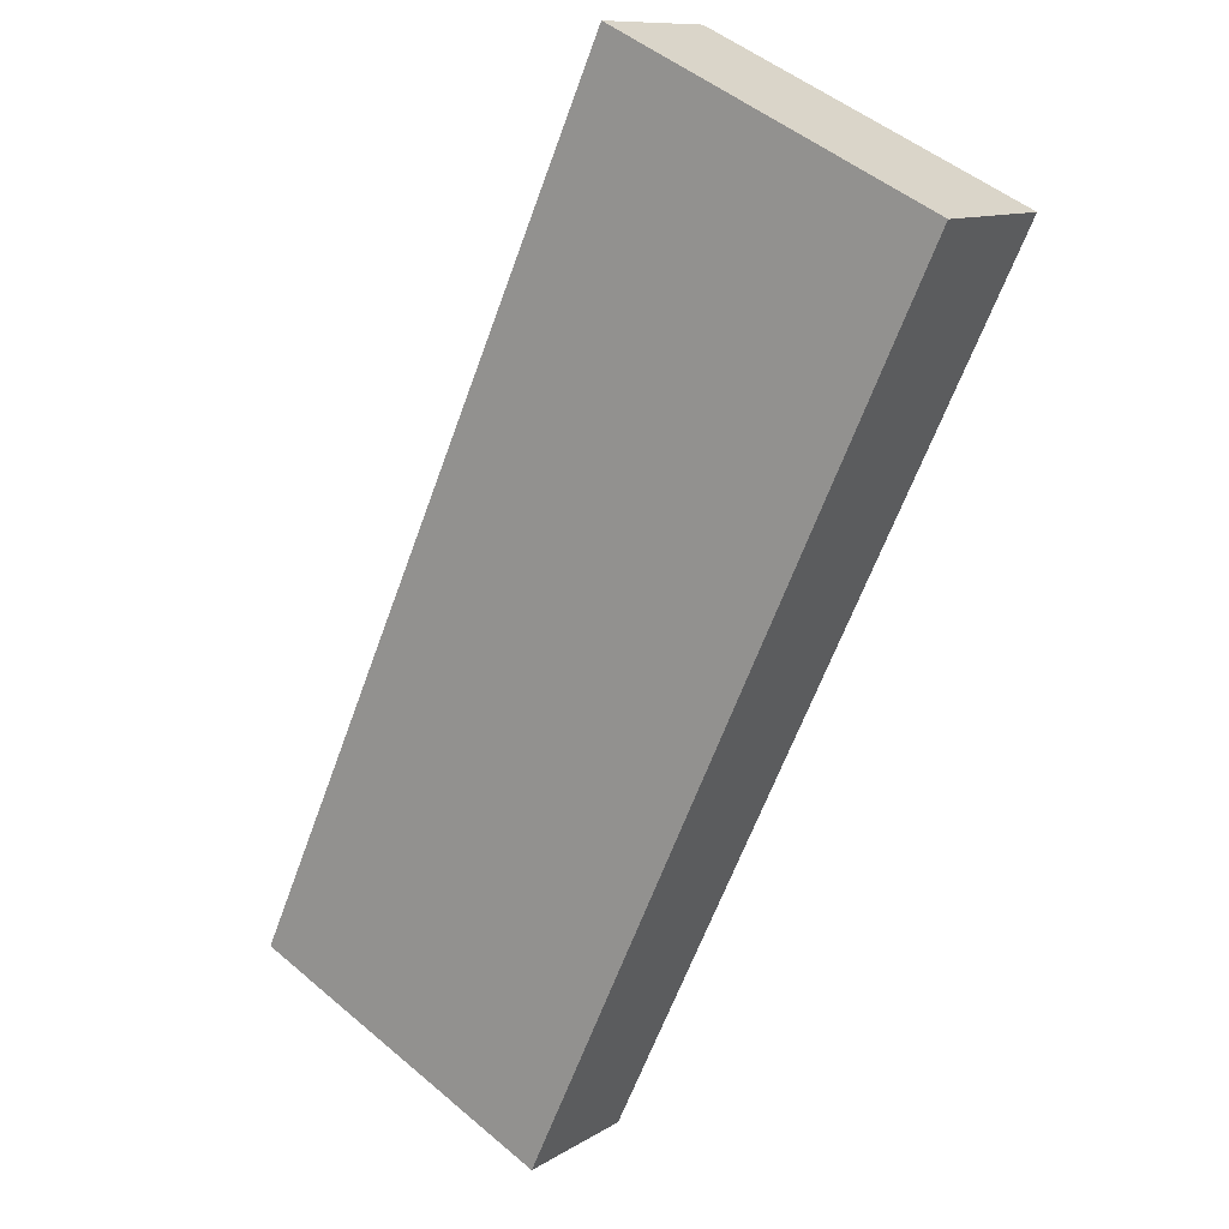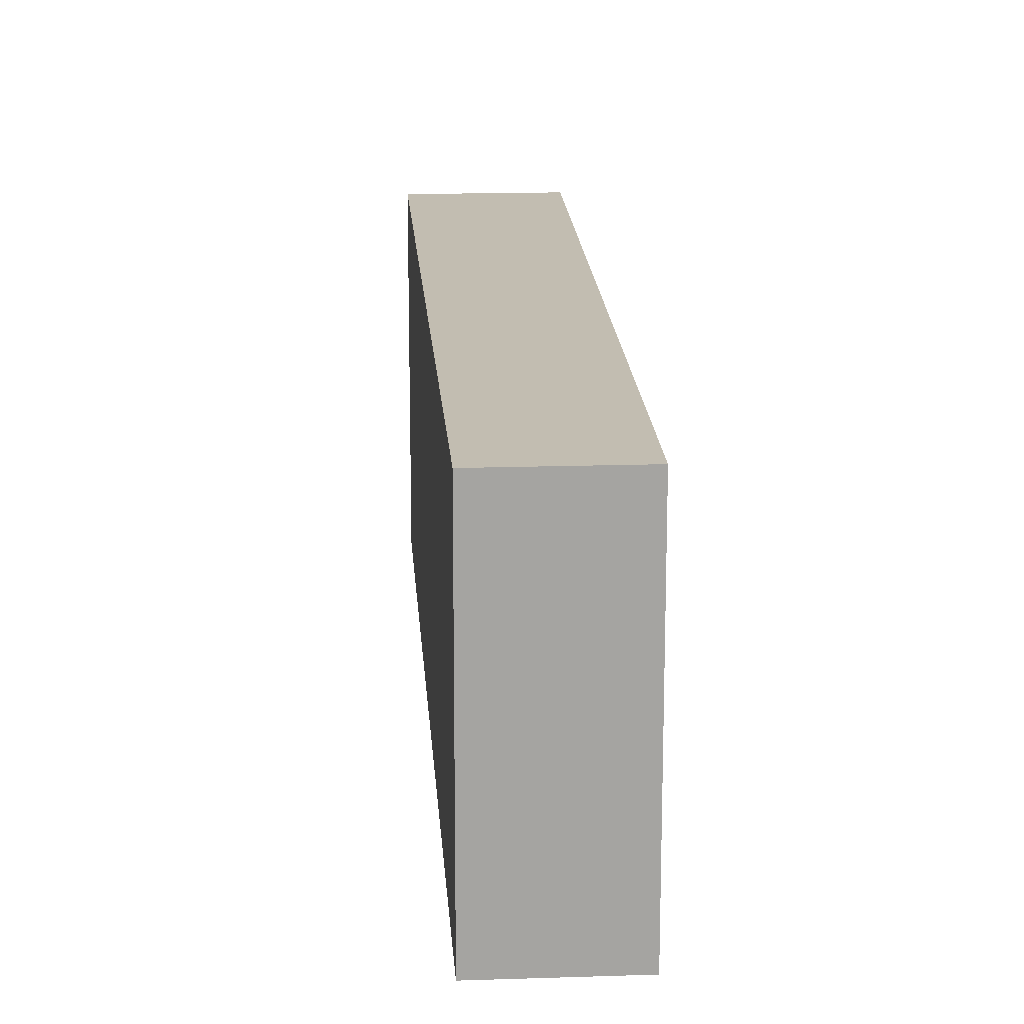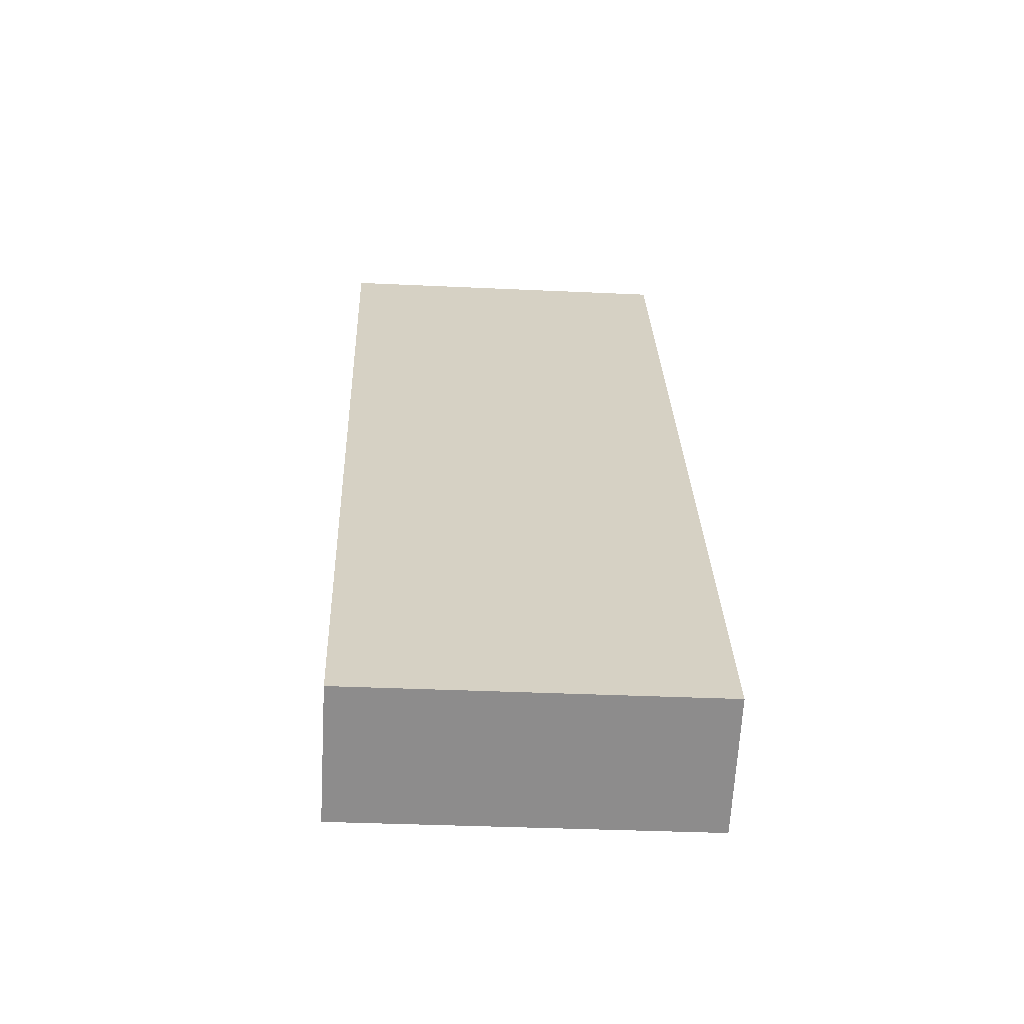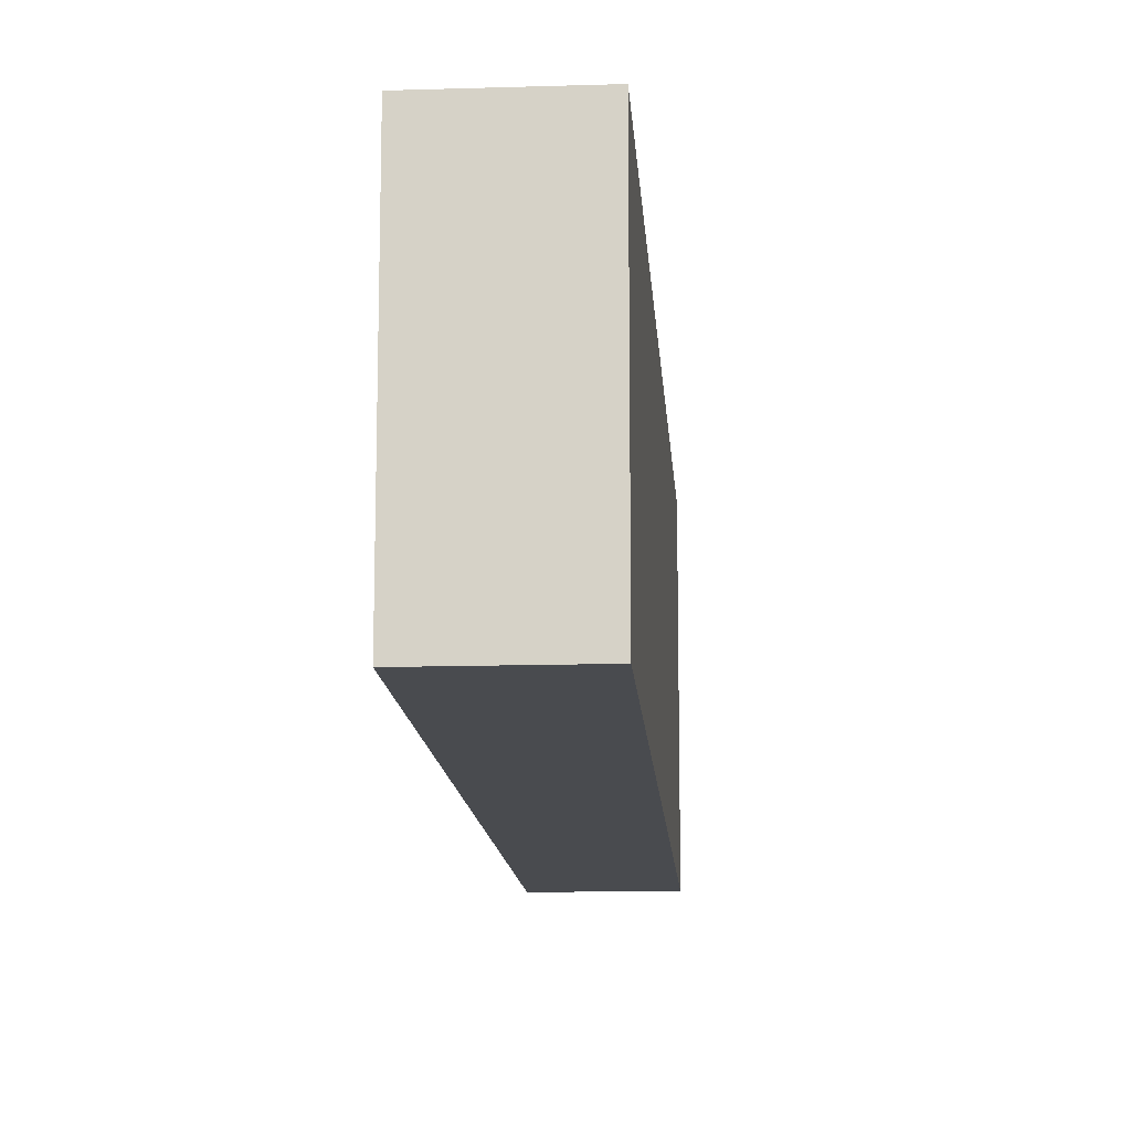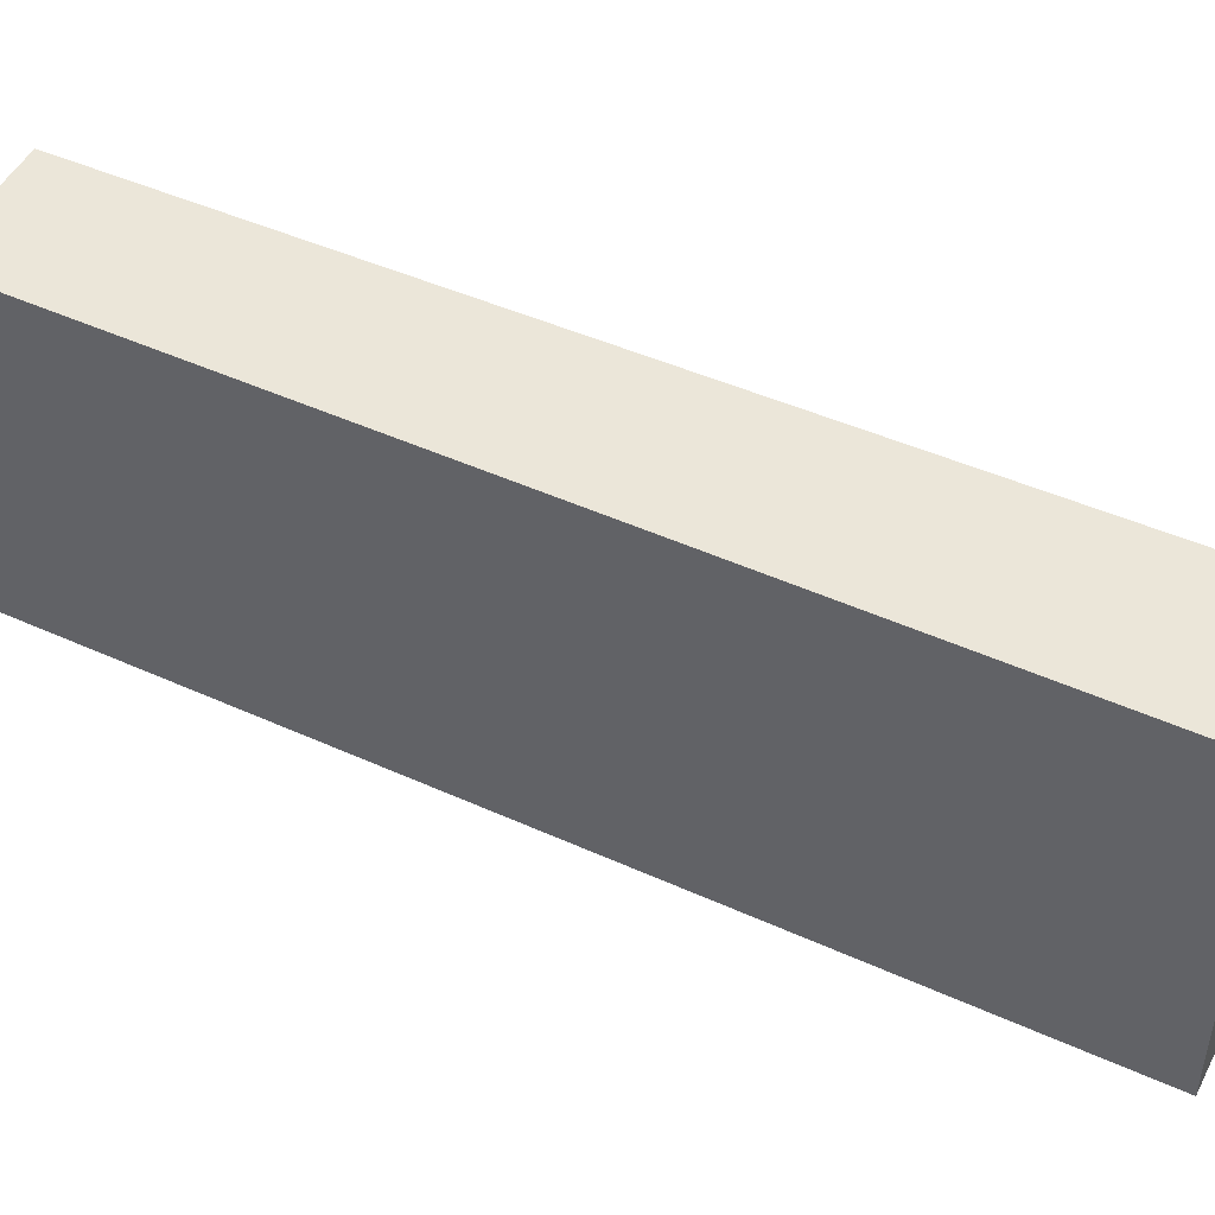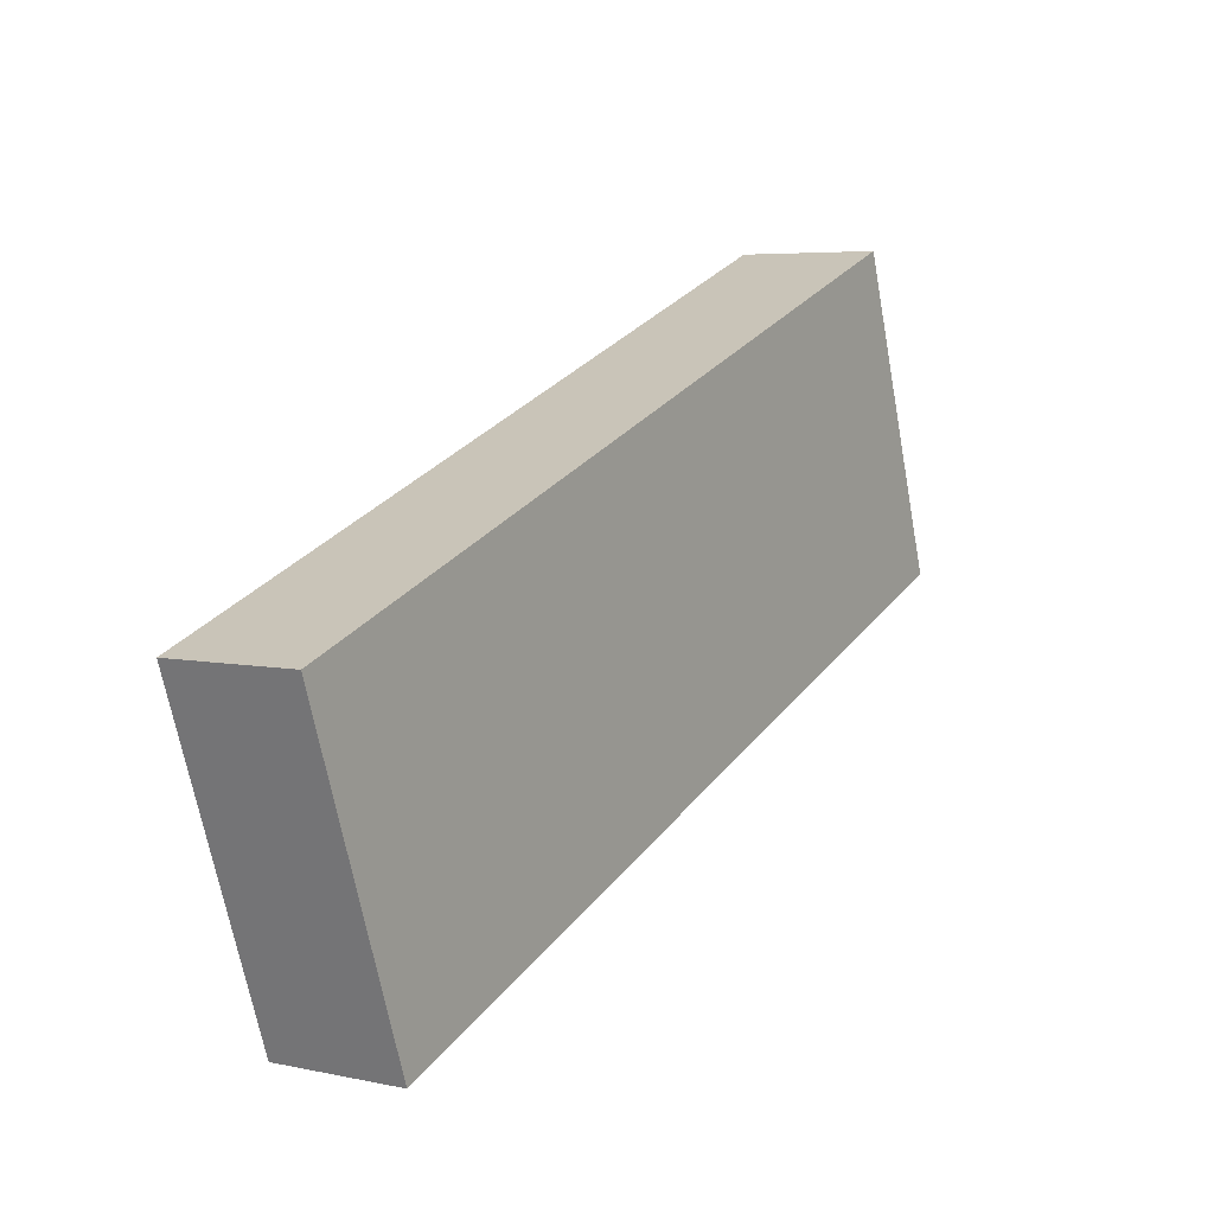
<metadata>
{"format":"obj","ext":"obj","renderer":"f3d","projection":"perspective","resolution":1024,"background":"white","views":[{"elev":50.4,"azim":-47.3,"up":"+Z"},{"elev":16.9,"azim":-153.2,"up":"+Y"},{"elev":-33.6,"azim":-93.7,"up":"+Z"},{"elev":-13.9,"azim":34.4,"up":"+Y"},{"elev":48.1,"azim":-33.2,"up":"+Y"},{"elev":-67.4,"azim":10.4,"up":"+Z"}]}
</metadata>
<code>
v  0 2.725 1.669e-16
v  4.674 2.725 5.854
v  0.899 2.725 -0.532
v  3.693 2.725 6.432
v  0.899 3.258e-17 -0.532
v  0 0 0
v  3.693 -3.938e-16 6.432
v  4.674 -3.585e-16 5.854
g defaultobject
f 1 2 3
f 2 1 4
f 5 1 3
f 1 5 6
f 6 4 1
f 4 6 7
f 7 2 4
f 2 7 8
f 8 3 2
f 3 8 5
f 8 6 5
f 6 8 7

</code>
